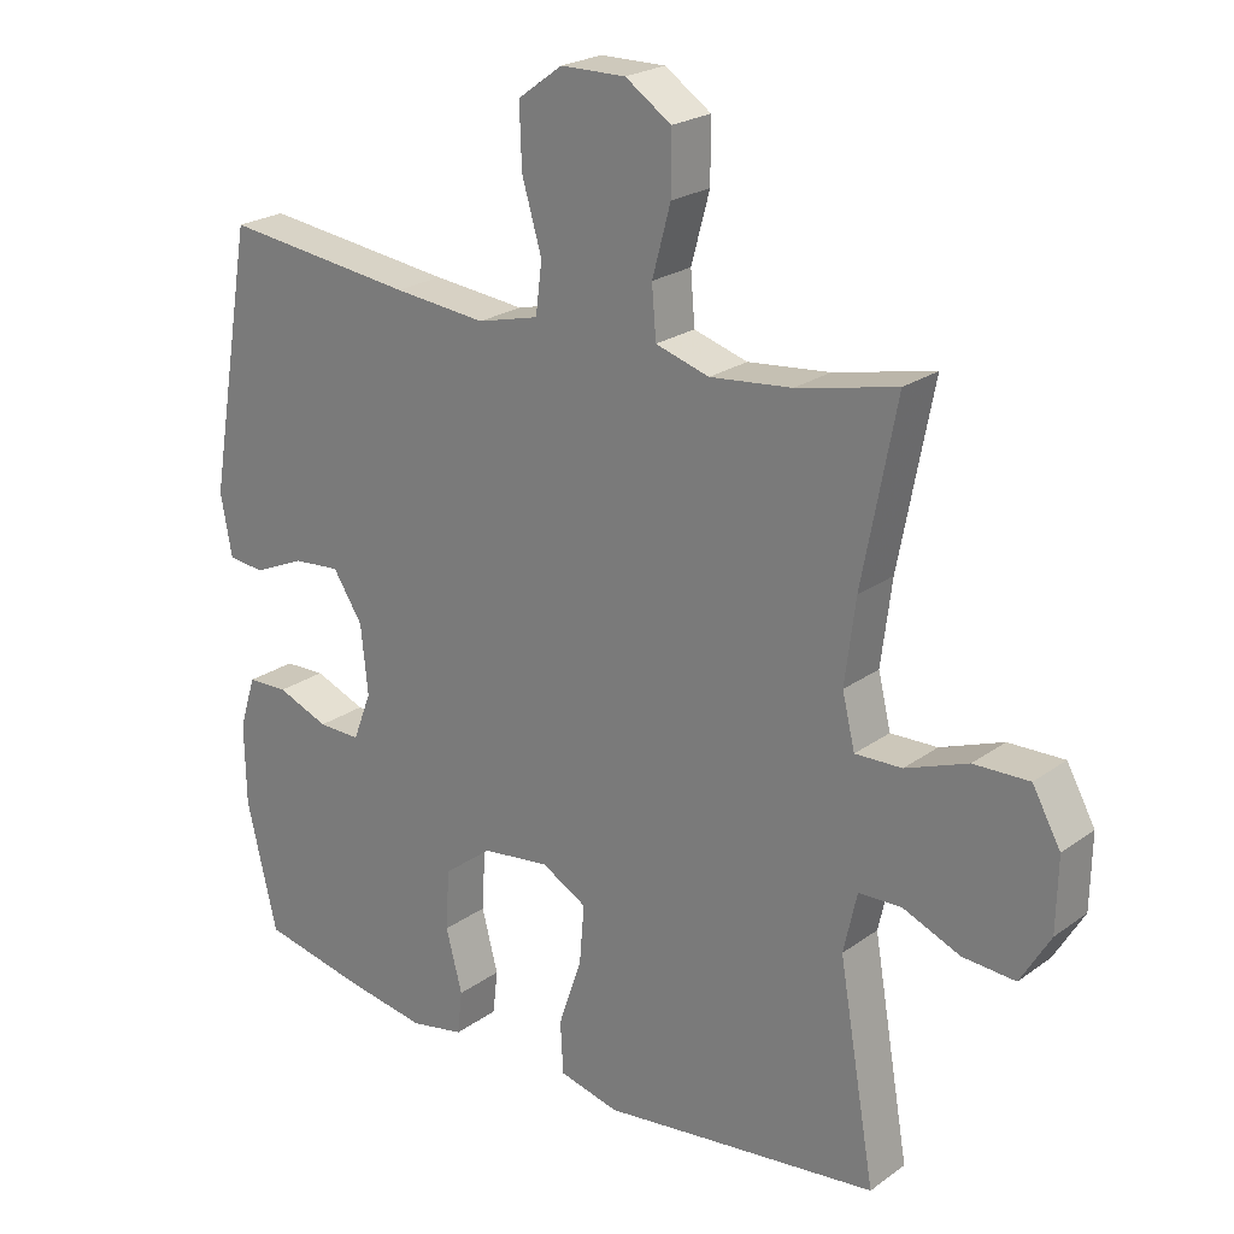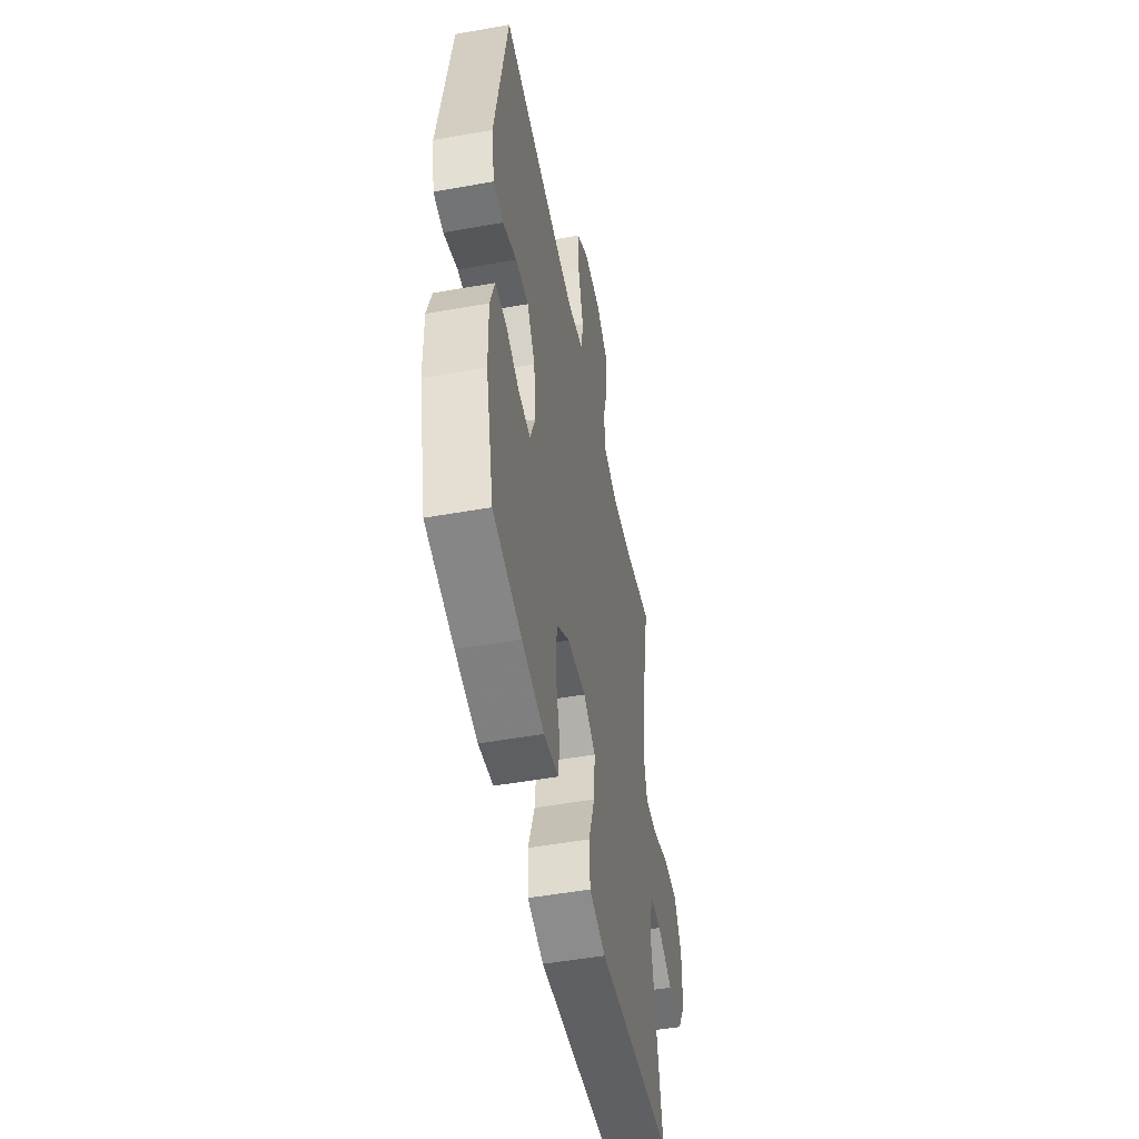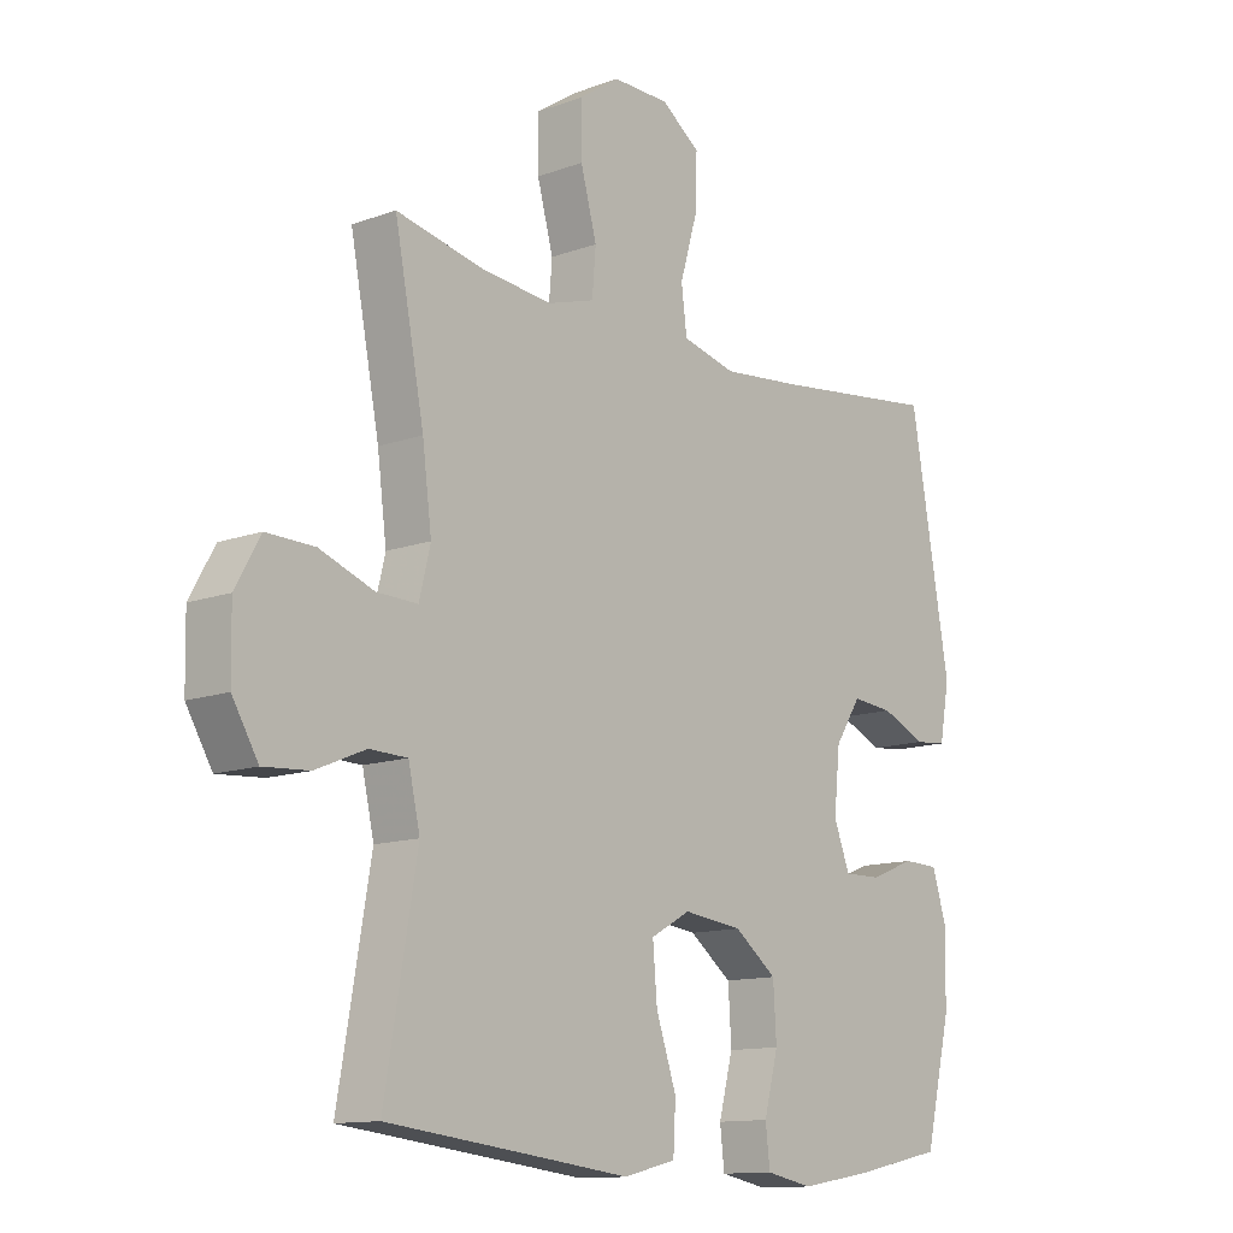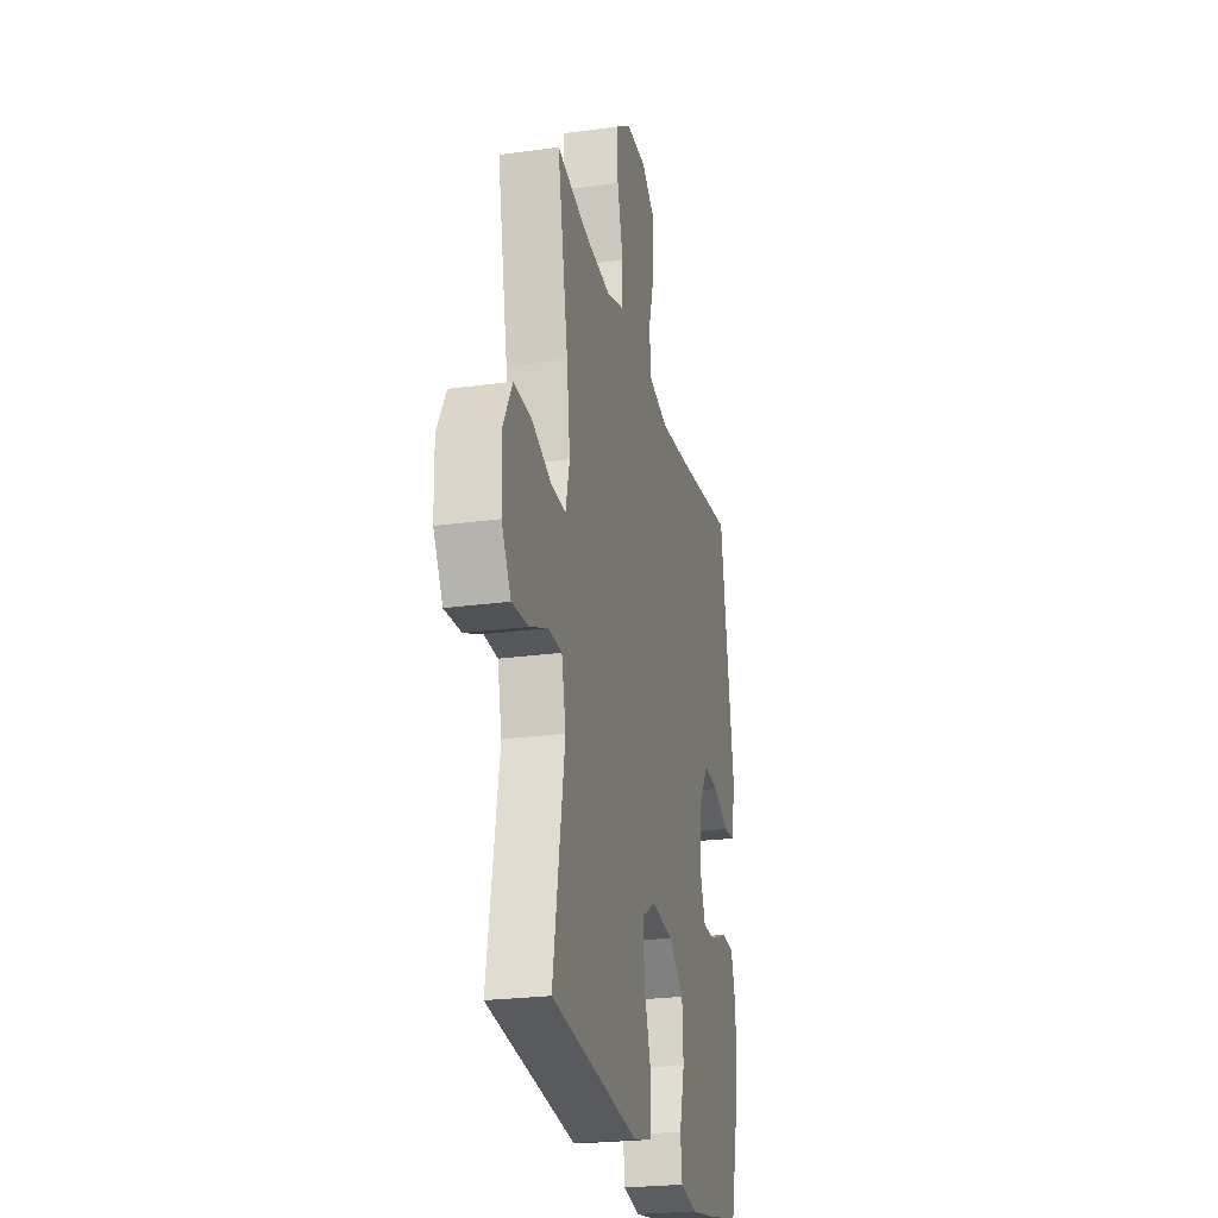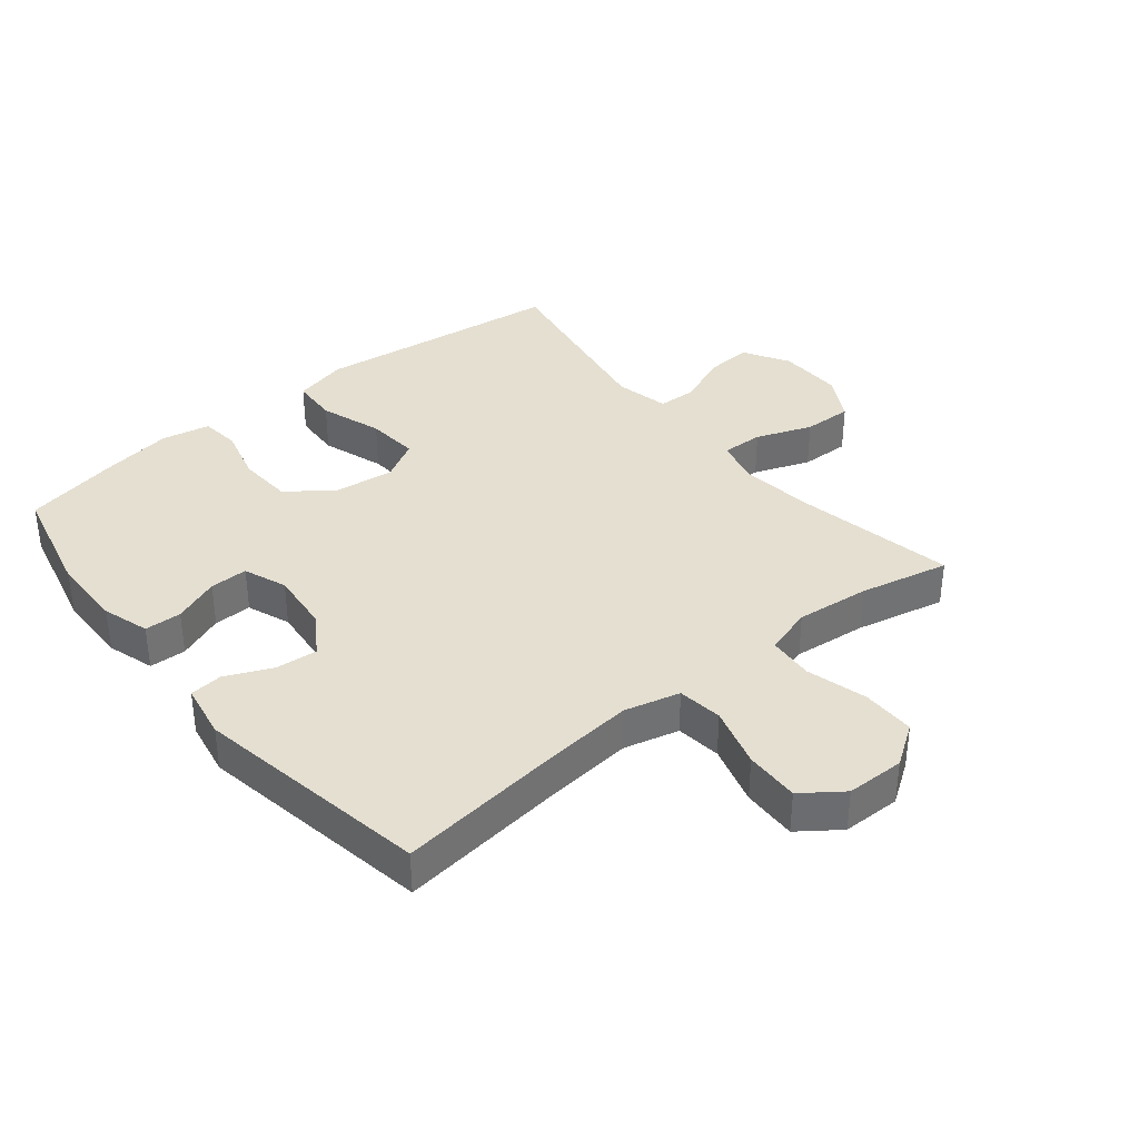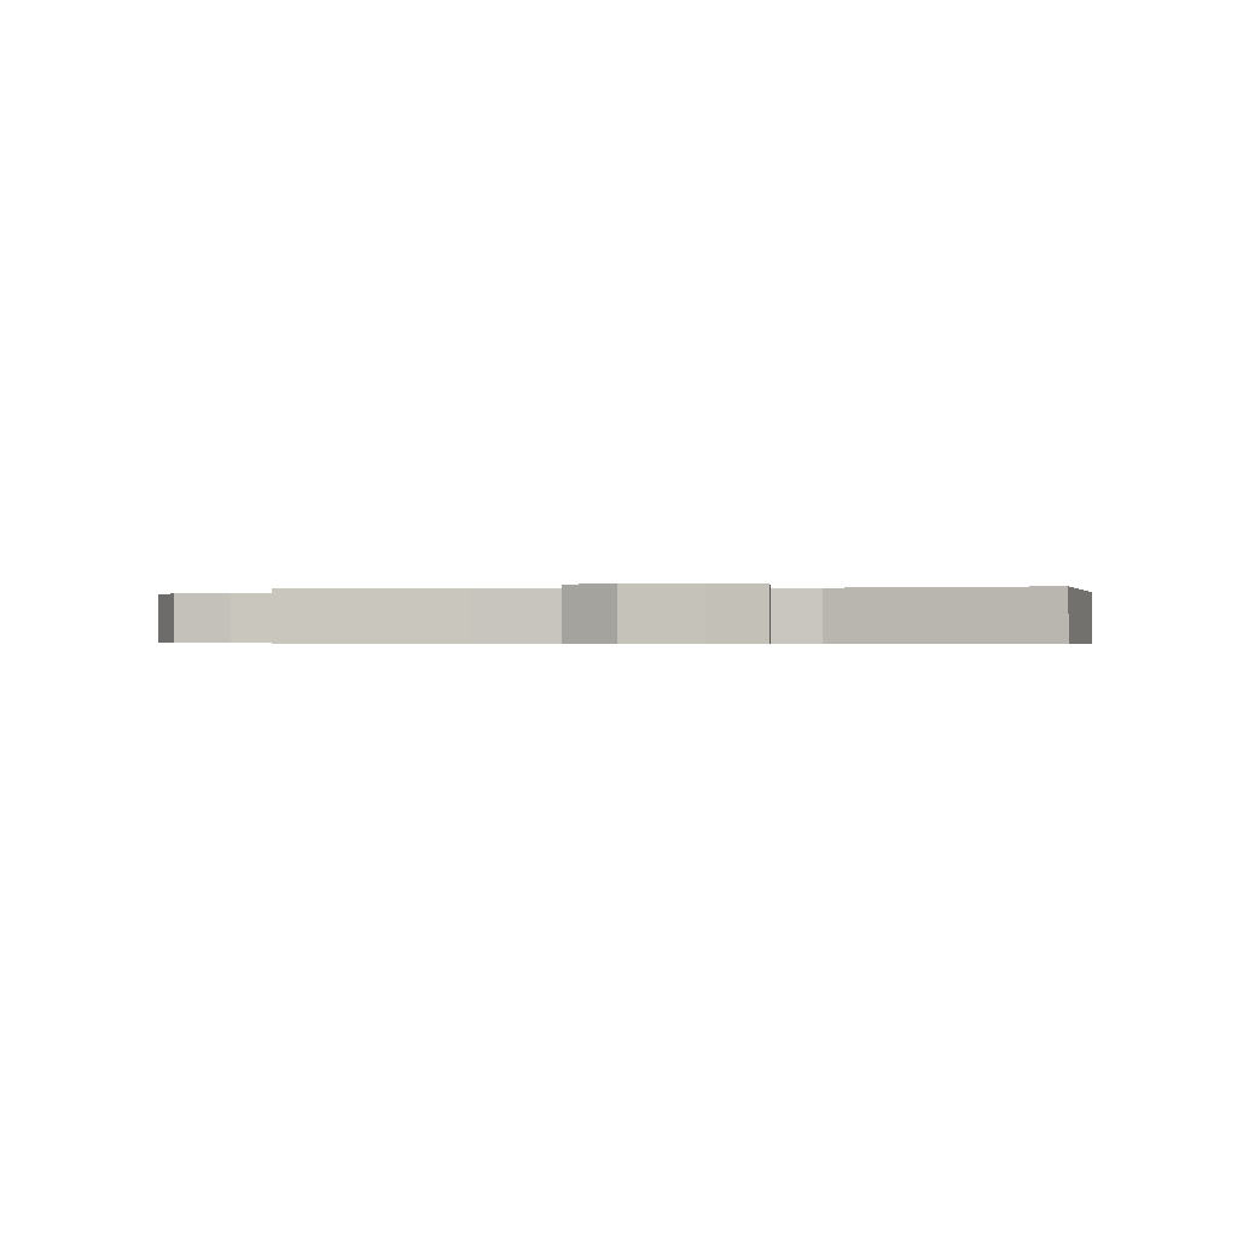
<metadata>
{"format":"obj","ext":"obj","renderer":"f3d","projection":"perspective","resolution":1024,"background":"white","views":[{"elev":22.9,"azim":39.6,"up":"+Z"},{"elev":-50.9,"azim":-79.0,"up":"+Z"},{"elev":-12.5,"azim":130.5,"up":"+Z"},{"elev":-24.5,"azim":102.6,"up":"+Z"},{"elev":36.6,"azim":-39.1,"up":"+Y"},{"elev":-0.5,"azim":98.0,"up":"+Y"}]}
</metadata>
<code>
v 0.5 0.07 0.5
v 0.452 0.07 0.251
v 0.437 0.07 0.133
v 0.455 0.07 0.059
v 0.521 0.07 0.061
v 0.609 0.07 0.094
v 0.687 0.07 0.096
v 0.727 0.07 0.024
v 0.725 0.07 -0.079
v 0.683 0.07 -0.15
v 0.609 0.07 -0.145
v 0.528 0.07 -0.111
v 0.467 0.07 -0.113
v 0.448 0.07 -0.198
v 0.5 0.07 -0.5
v 0.238 0.07 -0.531
v 0.106 0.07 -0.547
v 0.021 0.07 -0.526
v 0.017 0.07 -0.452
v 0.05 0.07 -0.354
v 0.057 0.07 -0.271
v -0.007 0.07 -0.235
v -0.103 0.07 -0.247
v -0.172 0.07 -0.3
v -0.177 0.07 -0.385
v -0.154 0.07 -0.473
v -0.161 0.07 -0.535
v -0.237 0.07 -0.55
v -0.352 0.07 -0.531
v -0.5 0.07 -0.5
v -0.543 0.07 -0.319
v -0.545 0.07 -0.203
v -0.522 0.07 -0.129
v -0.464 0.07 -0.127
v -0.391 0.07 -0.156
v -0.331 0.07 -0.157
v -0.305 0.07 -0.089
v -0.315 0.07 0.008
v -0.357 0.07 0.073
v -0.424 0.07 0.067
v -0.496 0.07 0.035
v -0.548 0.07 0.04
v -0.564 0.07 0.128
v -0.5 0.07 0.5
v -0.229 0.07 0.467
v -0.098 0.07 0.454
v -0.011 0.07 0.476
v -0.002 0.07 0.547
v -0.03 0.07 0.643
v -0.033 0.07 0.729
v 0.03 0.07 0.775
v 0.122 0.07 0.776
v 0.187 0.07 0.732
v 0.187 0.07 0.648
v 0.161 0.07 0.552
v 0.167 0.07 0.48
v 0.243 0.07 0.457
v 0.359 0.07 0.469
v 0.5 0 0.5
v 0.452 0 0.251
v 0.437 0 0.133
v 0.455 0 0.059
v 0.521 0 0.061
v 0.609 0 0.094
v 0.687 0 0.096
v 0.727 0 0.024
v 0.725 0 -0.079
v 0.683 0 -0.15
v 0.609 0 -0.145
v 0.528 0 -0.111
v 0.467 0 -0.113
v 0.448 0 -0.198
v 0.5 0 -0.5
v 0.238 0 -0.531
v 0.106 0 -0.547
v 0.021 0 -0.526
v 0.017 0 -0.452
v 0.05 0 -0.354
v 0.057 0 -0.271
v -0.007 0 -0.235
v -0.103 0 -0.247
v -0.172 0 -0.3
v -0.177 0 -0.385
v -0.154 0 -0.473
v -0.161 0 -0.535
v -0.237 0 -0.55
v -0.352 0 -0.531
v -0.5 0 -0.5
v -0.543 0 -0.319
v -0.545 0 -0.203
v -0.522 0 -0.129
v -0.464 0 -0.127
v -0.391 0 -0.156
v -0.331 0 -0.157
v -0.305 0 -0.089
v -0.315 0 0.008
v -0.357 0 0.073
v -0.424 0 0.067
v -0.496 0 0.035
v -0.548 0 0.04
v -0.564 0 0.128
v -0.5 0 0.5
v -0.229 0 0.467
v -0.098 0 0.454
v -0.011 0 0.476
v -0.002 0 0.547
v -0.03 0 0.643
v -0.033 0 0.729
v 0.03 0 0.775
v 0.122 0 0.776
v 0.187 0 0.732
v 0.187 0 0.648
v 0.161 0 0.552
v 0.167 0 0.48
v 0.243 0 0.457
v 0.359 0 0.469
f 53 54 55
f 52 53 55
f 51 52 55
f 50 51 55
f 49 50 55
f 48 49 55
f 47 48 55 56
f 46 47 56 57
f 43 44 45
f 42 43 45
f 41 42 45
f 40 41 45
f 39 40 45 46
f 38 39 46 57
f 33 34 35
f 32 33 35
f 31 32 35
f 30 31 35
f 29 30 35
f 28 29 35
f 27 28 35
f 26 27 35
f 25 26 35
f 24 25 35 36
f 23 24 36 37
f 18 19 20
f 17 18 20
f 16 17 20
f 16 20 21
f 15 16 21
f 14 15 21
f 13 14 21 22
f 10 11 12
f 9 10 12
f 8 9 12
f 7 8 12
f 6 7 12
f 5 6 12
f 4 5 12 13
f 37 38 57
f 23 37 57
f 22 23 57
f 13 22 57
f 4 13 57
f 3 4 57
f 2 3 57 58
f 1 2 58
f 113 112 111
f 113 111 110
f 113 110 109
f 113 109 108
f 113 108 107
f 113 107 106
f 114 113 106 105
f 115 114 105 104
f 103 102 101
f 103 101 100
f 103 100 99
f 103 99 98
f 104 103 98 97
f 115 104 97 96
f 93 92 91
f 93 91 90
f 93 90 89
f 93 89 88
f 93 88 87
f 93 87 86
f 93 86 85
f 93 85 84
f 93 84 83
f 94 93 83 82
f 95 94 82 81
f 78 77 76
f 78 76 75
f 78 75 74
f 79 78 74
f 79 74 73
f 79 73 72
f 80 79 72 71
f 70 69 68
f 70 68 67
f 70 67 66
f 70 66 65
f 70 65 64
f 70 64 63
f 71 70 63 62
f 115 96 95
f 115 95 81
f 115 81 80
f 115 80 71
f 115 71 62
f 115 62 61
f 116 115 61 60
f 116 60 59
f 1 59 60 2
f 2 60 61 3
f 3 61 62 4
f 4 62 63 5
f 5 63 64 6
f 6 64 65 7
f 7 65 66 8
f 8 66 67 9
f 9 67 68 10
f 10 68 69 11
f 11 69 70 12
f 12 70 71 13
f 13 71 72 14
f 14 72 73 15
f 15 73 74 16
f 16 74 75 17
f 17 75 76 18
f 18 76 77 19
f 19 77 78 20
f 20 78 79 21
f 21 79 80 22
f 22 80 81 23
f 23 81 82 24
f 24 82 83 25
f 25 83 84 26
f 26 84 85 27
f 27 85 86 28
f 28 86 87 29
f 29 87 88 30
f 30 88 89 31
f 31 89 90 32
f 32 90 91 33
f 33 91 92 34
f 34 92 93 35
f 35 93 94 36
f 36 94 95 37
f 37 95 96 38
f 38 96 97 39
f 39 97 98 40
f 40 98 99 41
f 41 99 100 42
f 42 100 101 43
f 43 101 102 44
f 44 102 103 45
f 45 103 104 46
f 46 104 105 47
f 47 105 106 48
f 48 106 107 49
f 49 107 108 50
f 50 108 109 51
f 51 109 110 52
f 52 110 111 53
f 53 111 112 54
f 54 112 113 55
f 55 113 114 56
f 56 114 115 57
f 57 115 116 58
f 58 116 59 1

</code>
